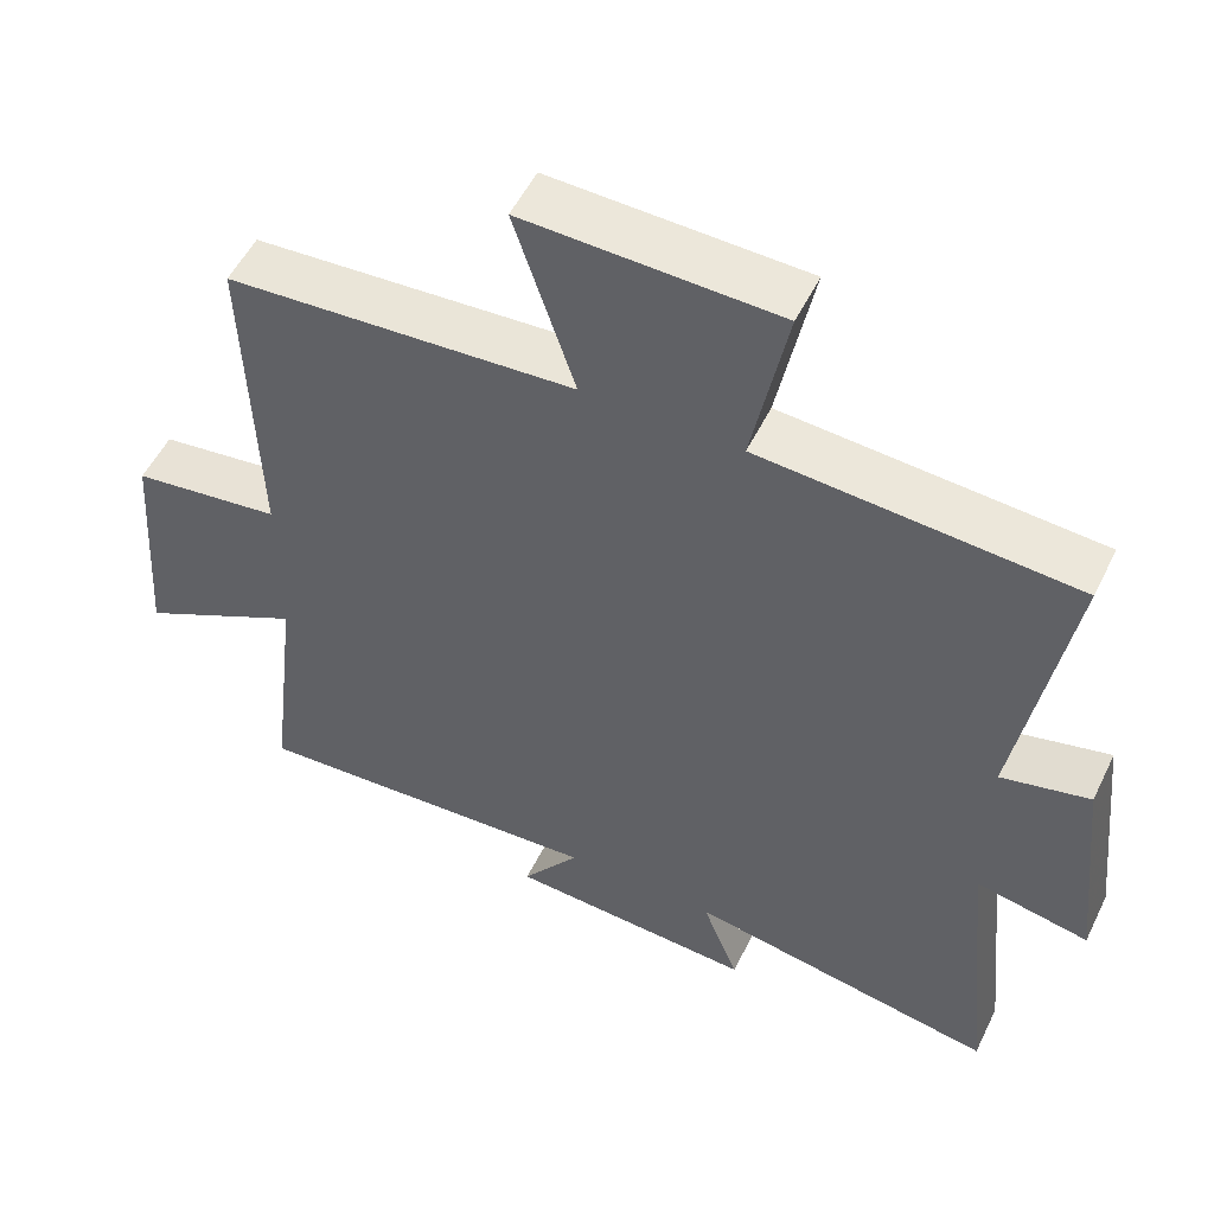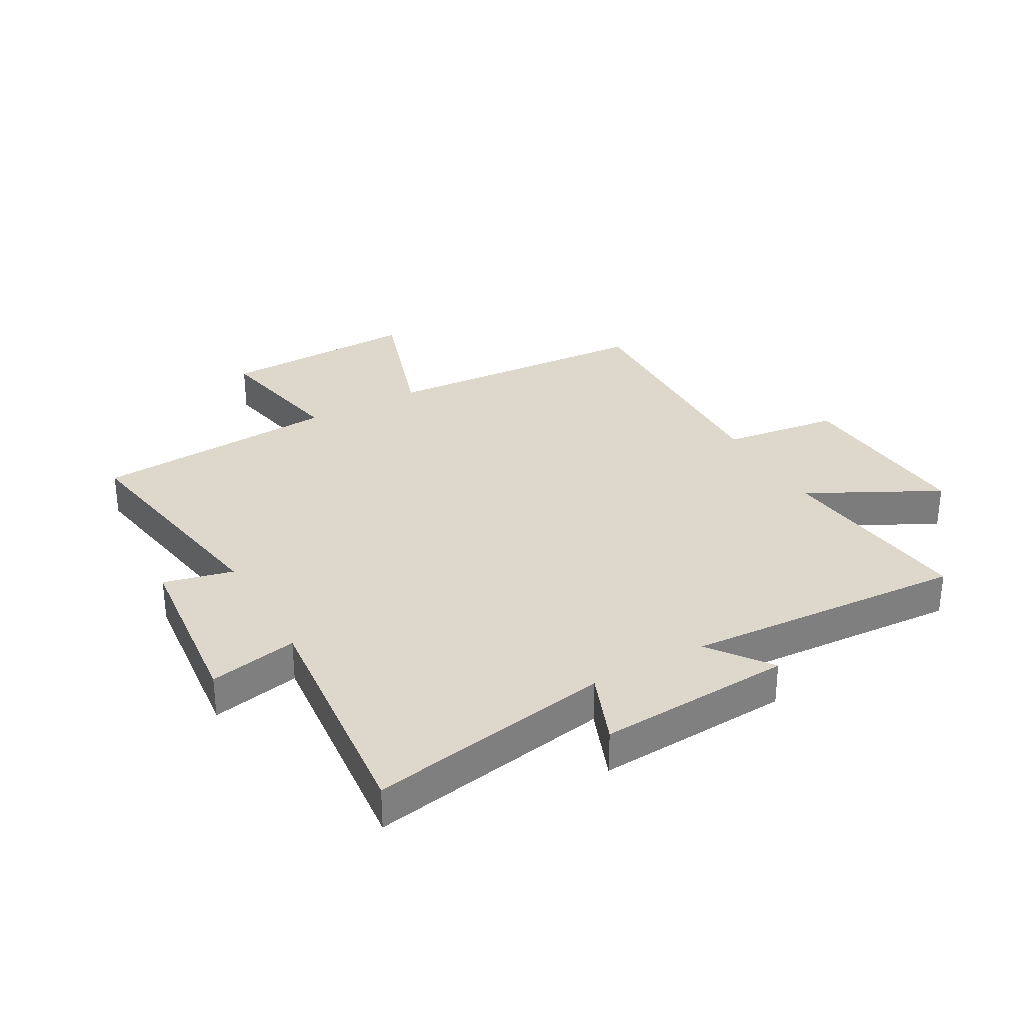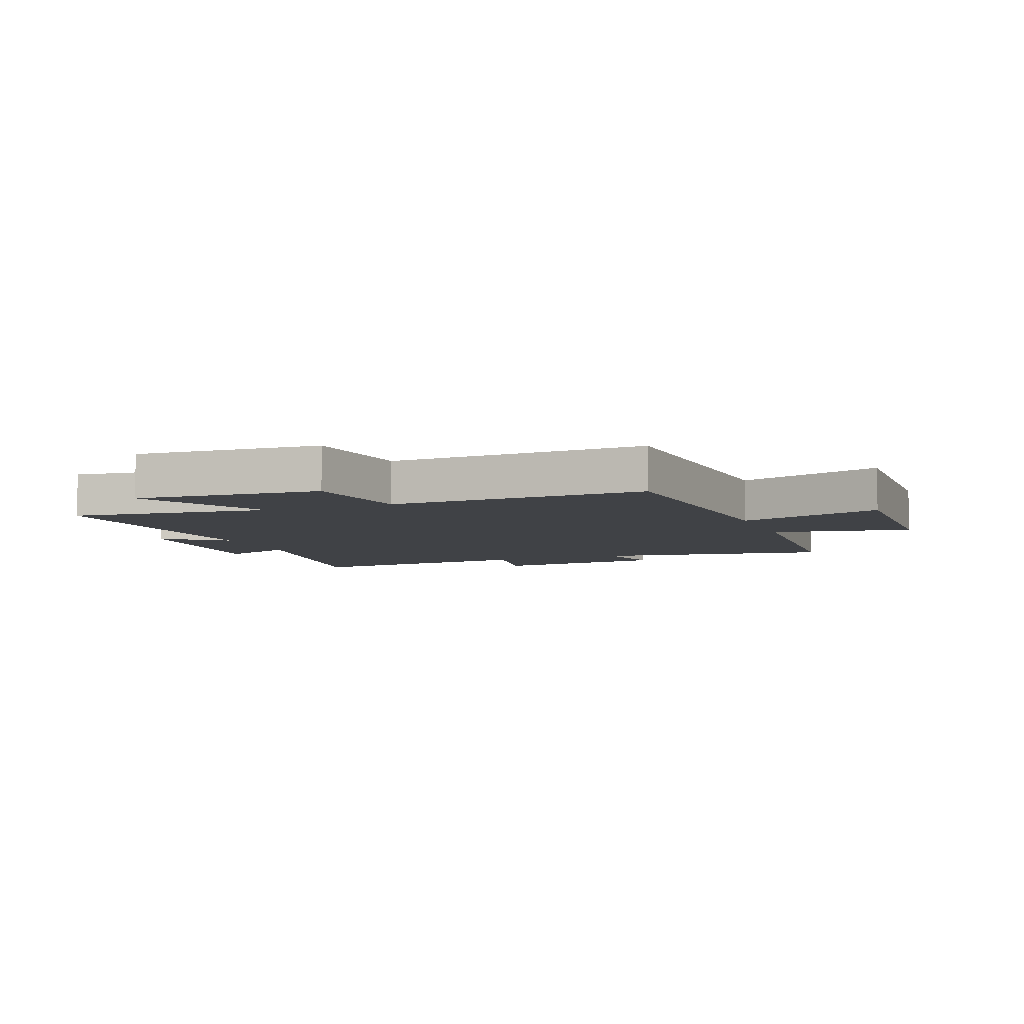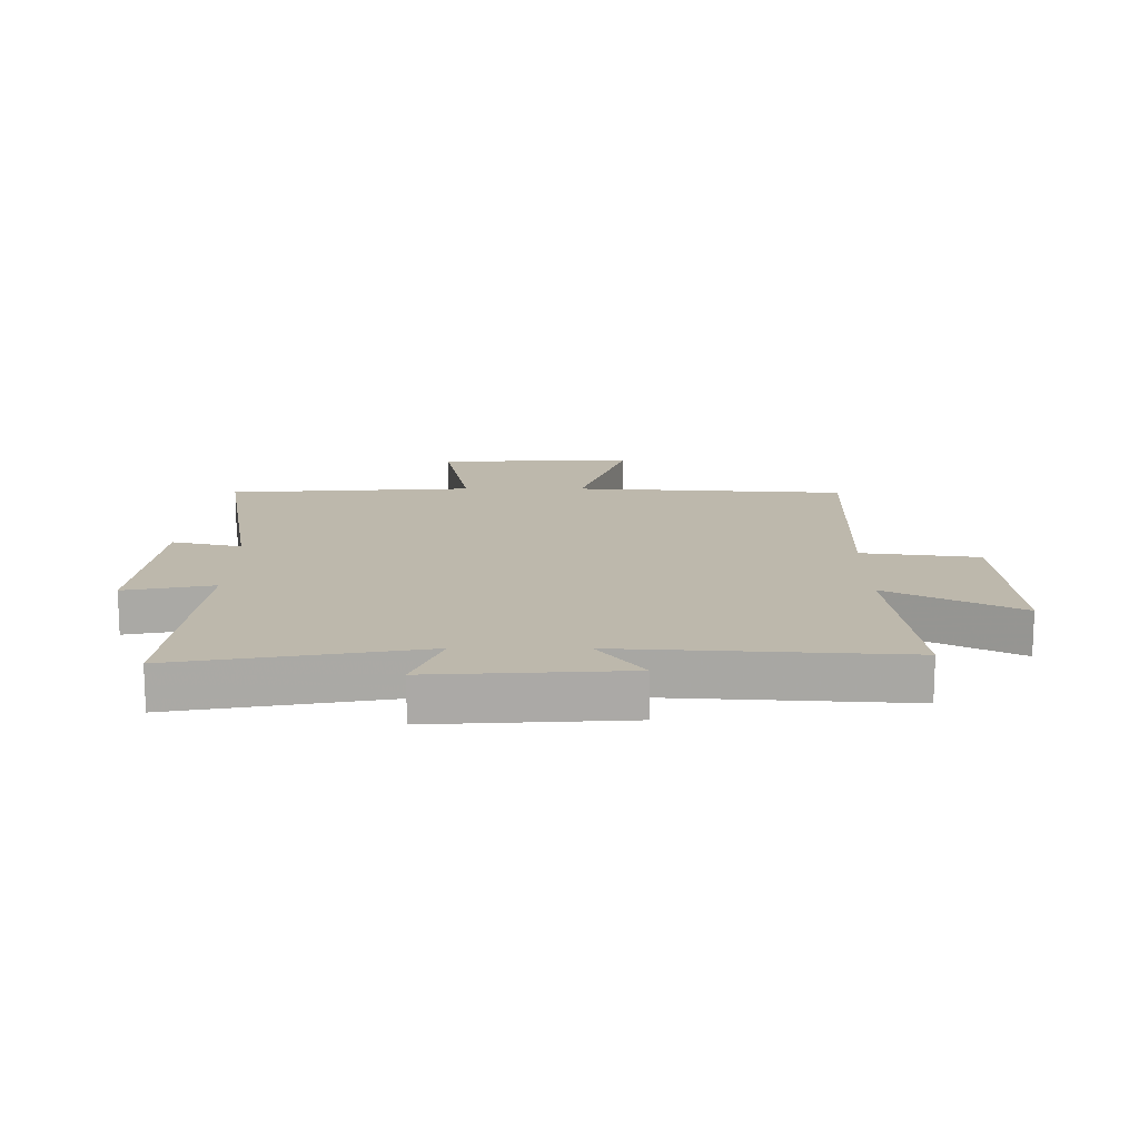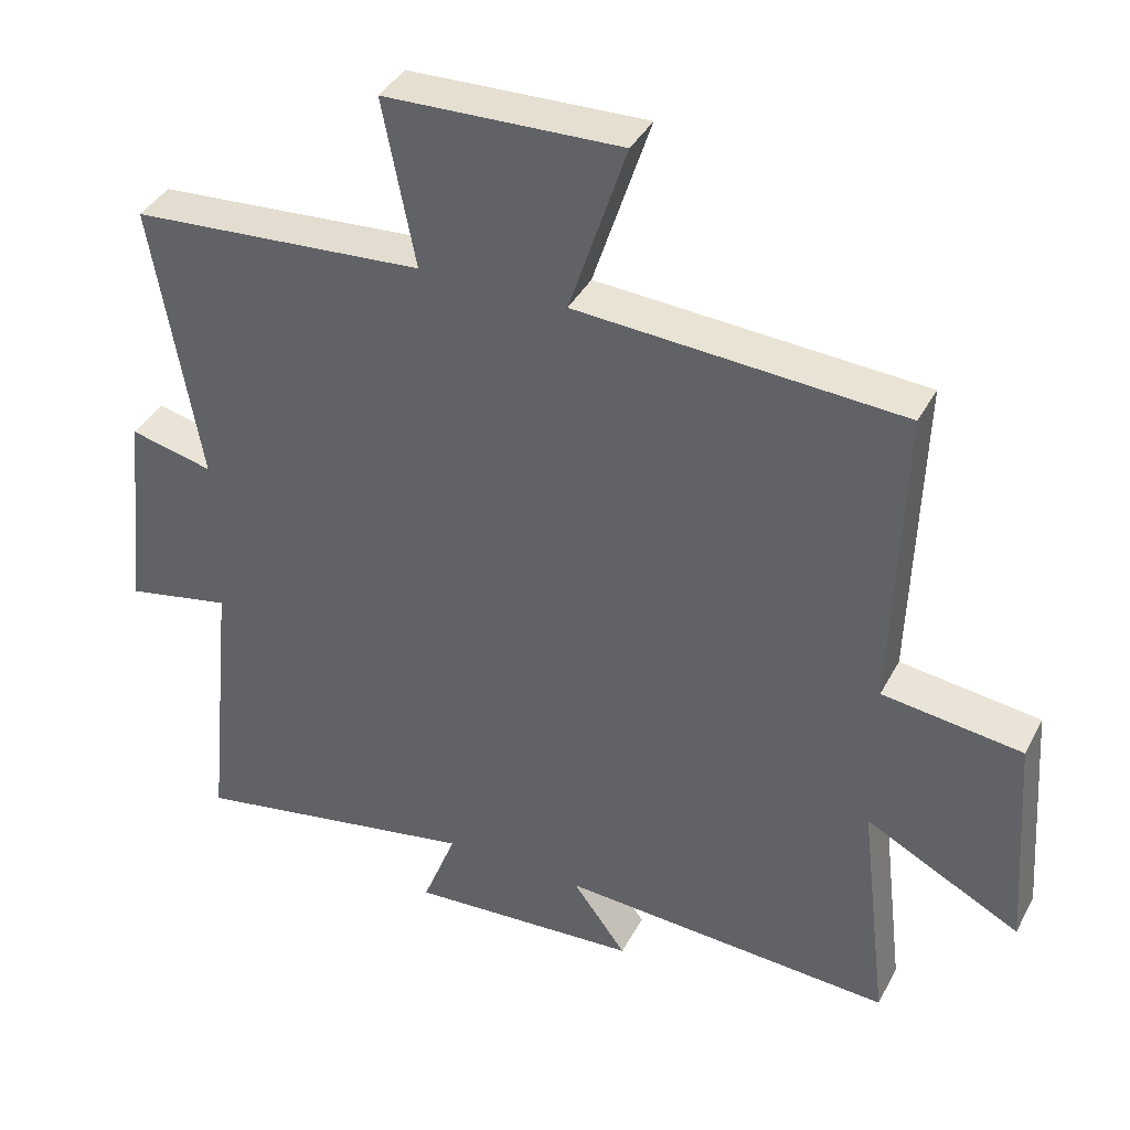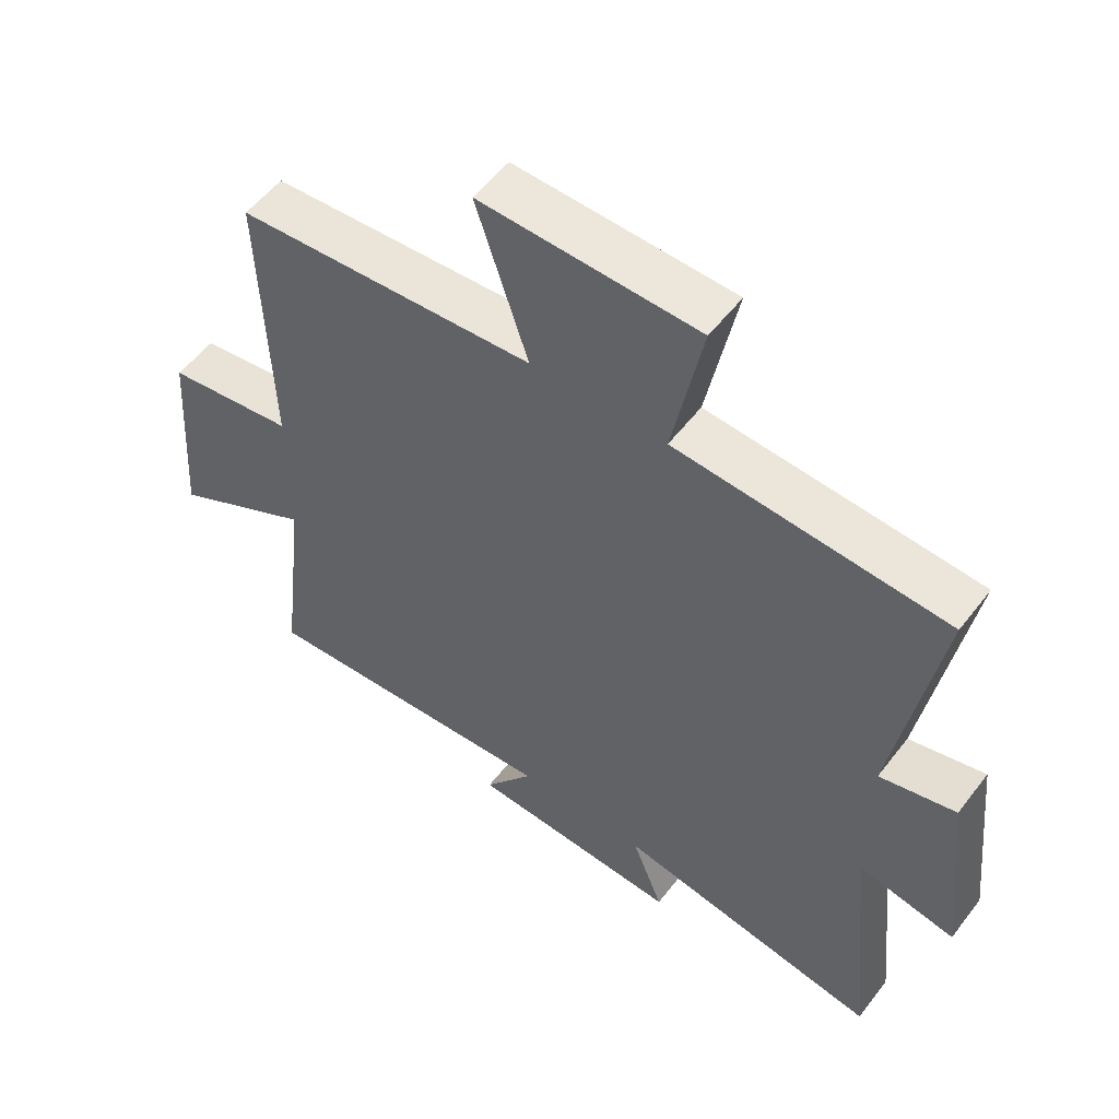
<metadata>
{"format":"obj","ext":"obj","renderer":"f3d","projection":"perspective","resolution":1024,"background":"white","views":[{"elev":53.1,"azim":25.7,"up":"+Z"},{"elev":31.4,"azim":150.6,"up":"+Y"},{"elev":-6.4,"azim":-68.7,"up":"+Y"},{"elev":14.8,"azim":-179.8,"up":"+Y"},{"elev":38.7,"azim":-154.6,"up":"+Z"},{"elev":54.8,"azim":36.8,"up":"+Z"}]}
</metadata>
<code>
v 0.567 0.07 0.471
v 0.5 0.07 0.074
v 0.617 0.07 0.102
v 0.649 0.07 -0.198
v 0.5 0.07 -0.168
v 0.541 0.07 -0.573
v 0.133 0.07 -0.5
v 0.181 0.07 -0.623
v -0.145 0.07 -0.603
v -0.069 0.07 -0.5
v -0.54 0.07 -0.529
v -0.5 0.07 -0.192
v -0.719 0.07 -0.306
v -0.697 0.07 0.008
v -0.5 0.07 0.034
v -0.514 0.07 0.47
v -0.055 0.07 0.5
v -0.135 0.07 0.745
v 0.199 0.07 0.735
v 0.153 0.07 0.5
v 0.567 0 0.471
v 0.5 0 0.074
v 0.617 0 0.102
v 0.649 0 -0.198
v 0.5 0 -0.168
v 0.541 0 -0.573
v 0.133 0 -0.5
v 0.181 0 -0.623
v -0.145 0 -0.603
v -0.069 0 -0.5
v -0.54 0 -0.529
v -0.5 0 -0.192
v -0.719 0 -0.306
v -0.697 0 0.008
v -0.5 0 0.034
v -0.514 0 0.47
v -0.055 0 0.5
v -0.135 0 0.745
v 0.199 0 0.735
v 0.153 0 0.5
f 17 18 19 20
f 15 16 17 20
f 15 20 1 2
f 12 13 14 15
f 12 15 2
f 10 11 12 2
f 7 8 9 10
f 7 10 2 3
f 5 6 7
f 5 7 3
f 3 4 5
f 40 39 38 37
f 40 37 36 35
f 22 21 40 35
f 35 34 33 32
f 22 35 32
f 22 32 31 30
f 30 29 28 27
f 23 22 30 27
f 27 26 25
f 23 27 25
f 25 24 23
f 1 21 22 2
f 2 22 23 3
f 3 23 24 4
f 4 24 25 5
f 5 25 26 6
f 6 26 27 7
f 7 27 28 8
f 8 28 29 9
f 9 29 30 10
f 10 30 31 11
f 11 31 32 12
f 12 32 33 13
f 13 33 34 14
f 14 34 35 15
f 15 35 36 16
f 16 36 37 17
f 17 37 38 18
f 18 38 39 19
f 19 39 40 20
f 20 40 21 1

</code>
